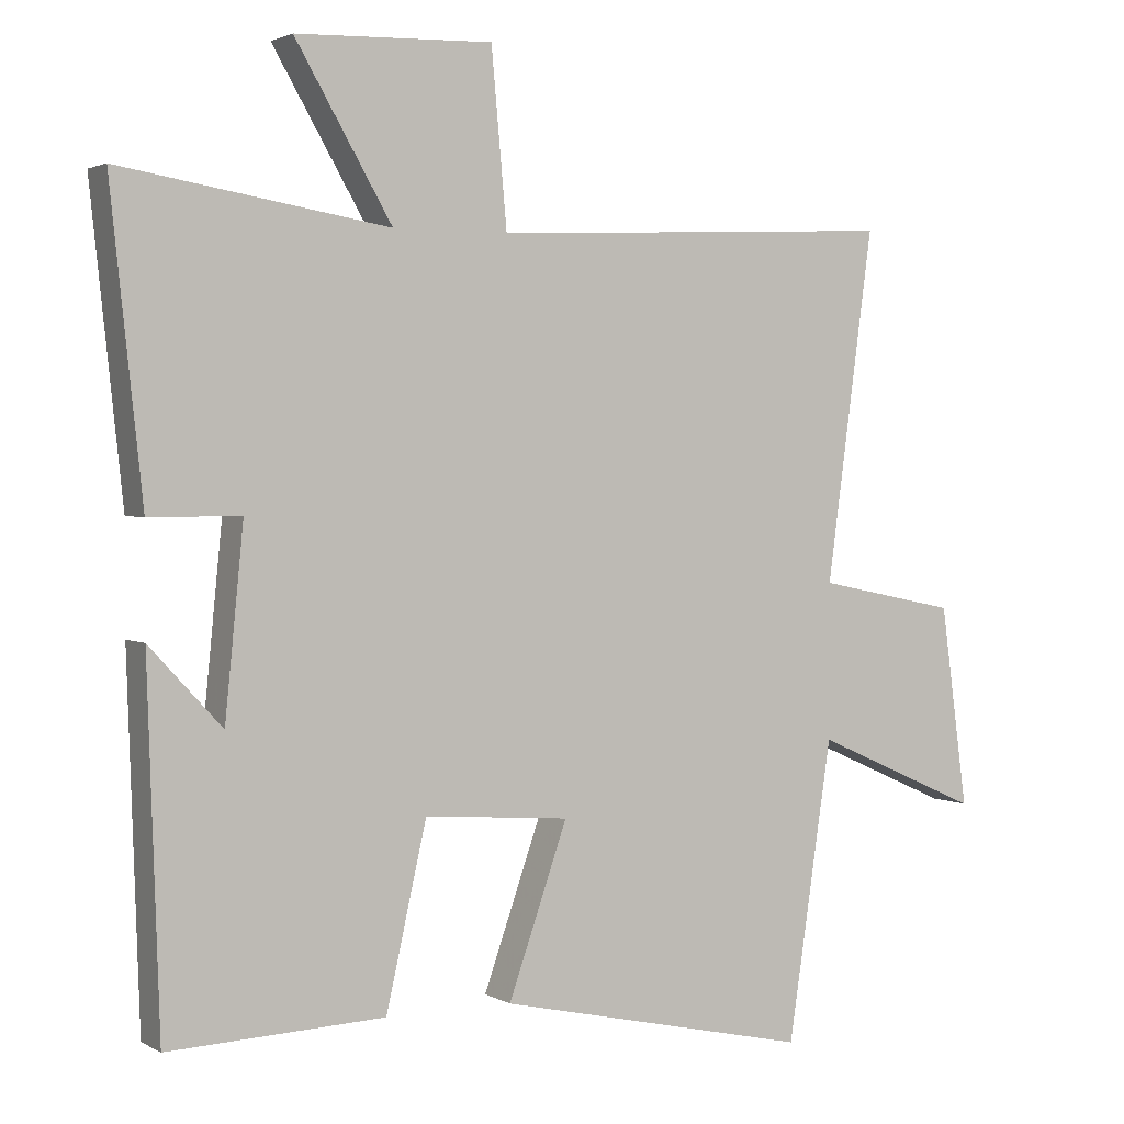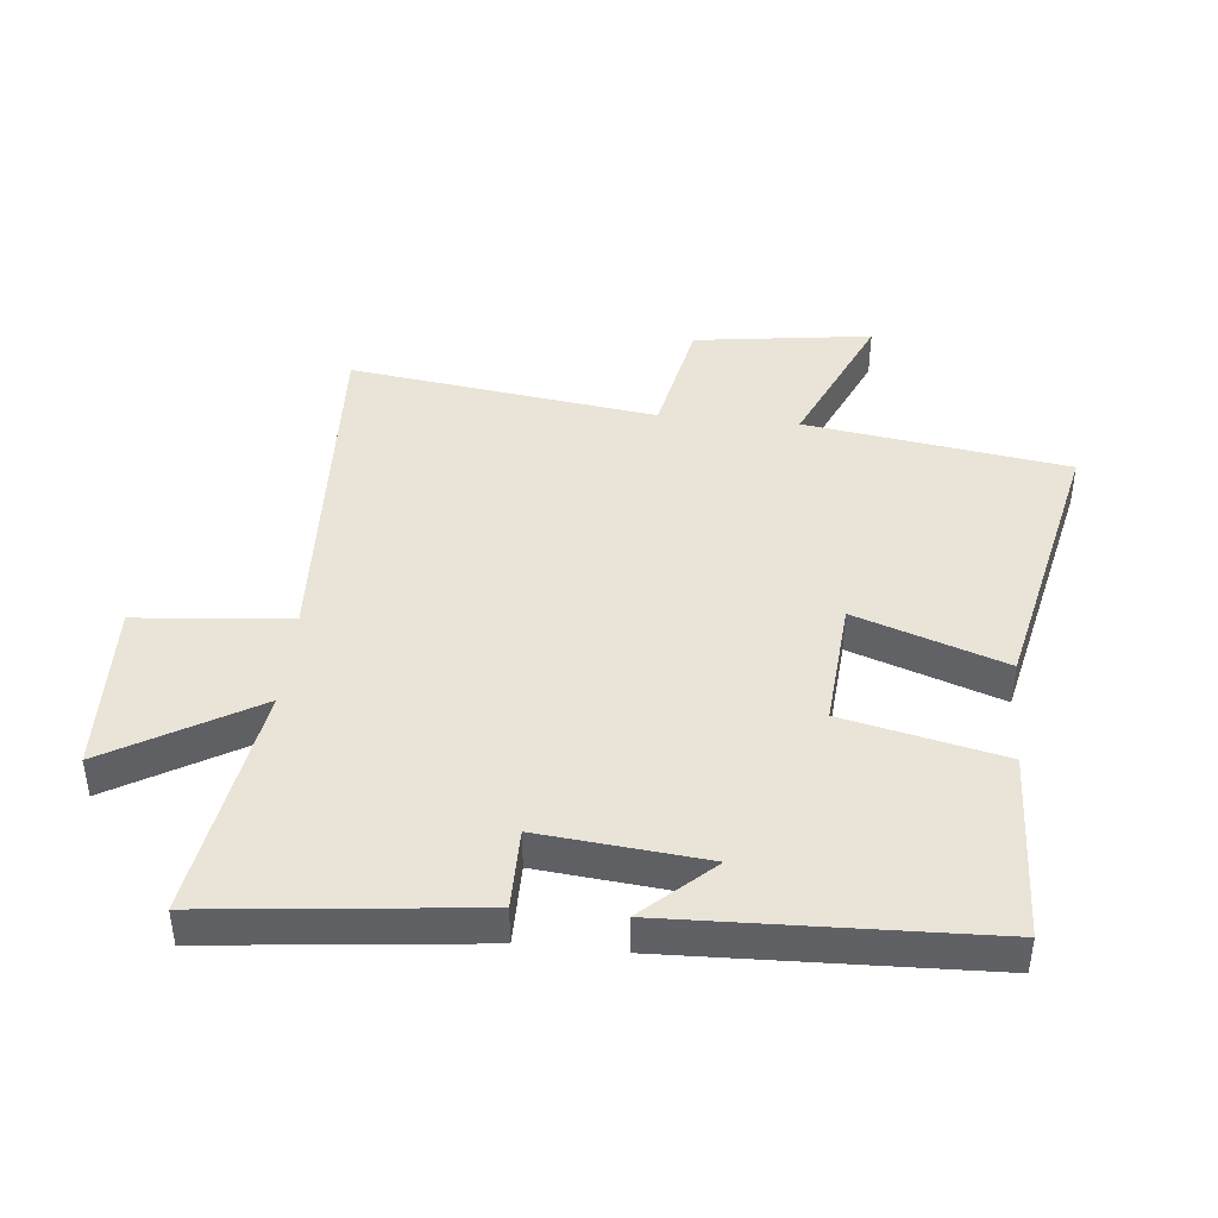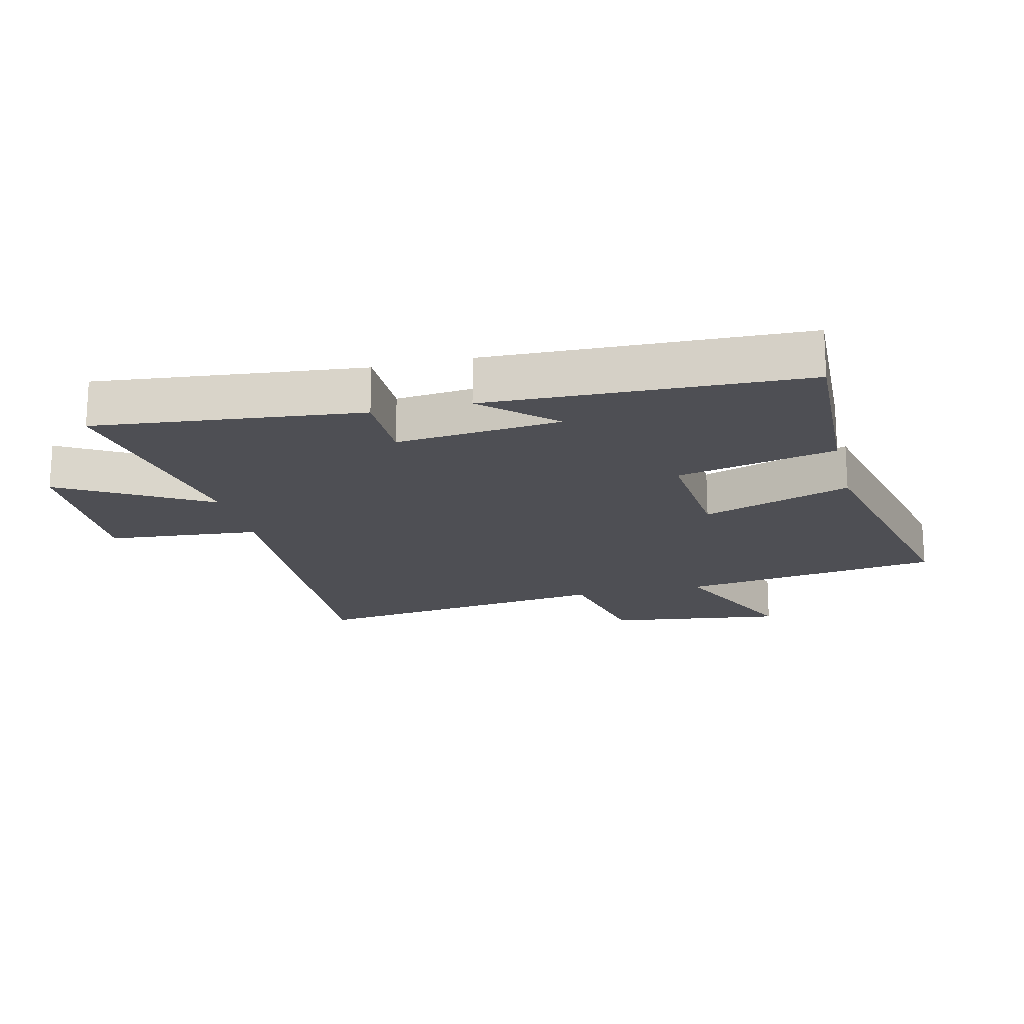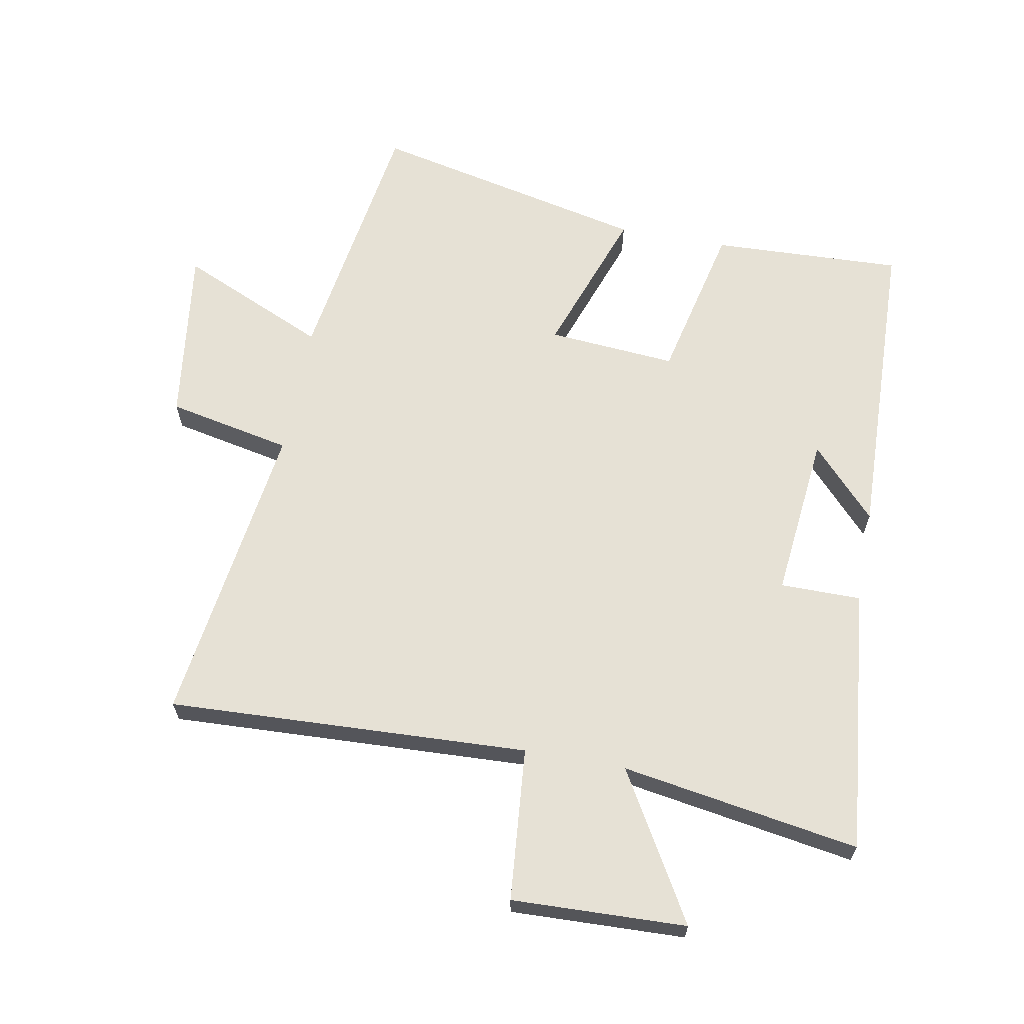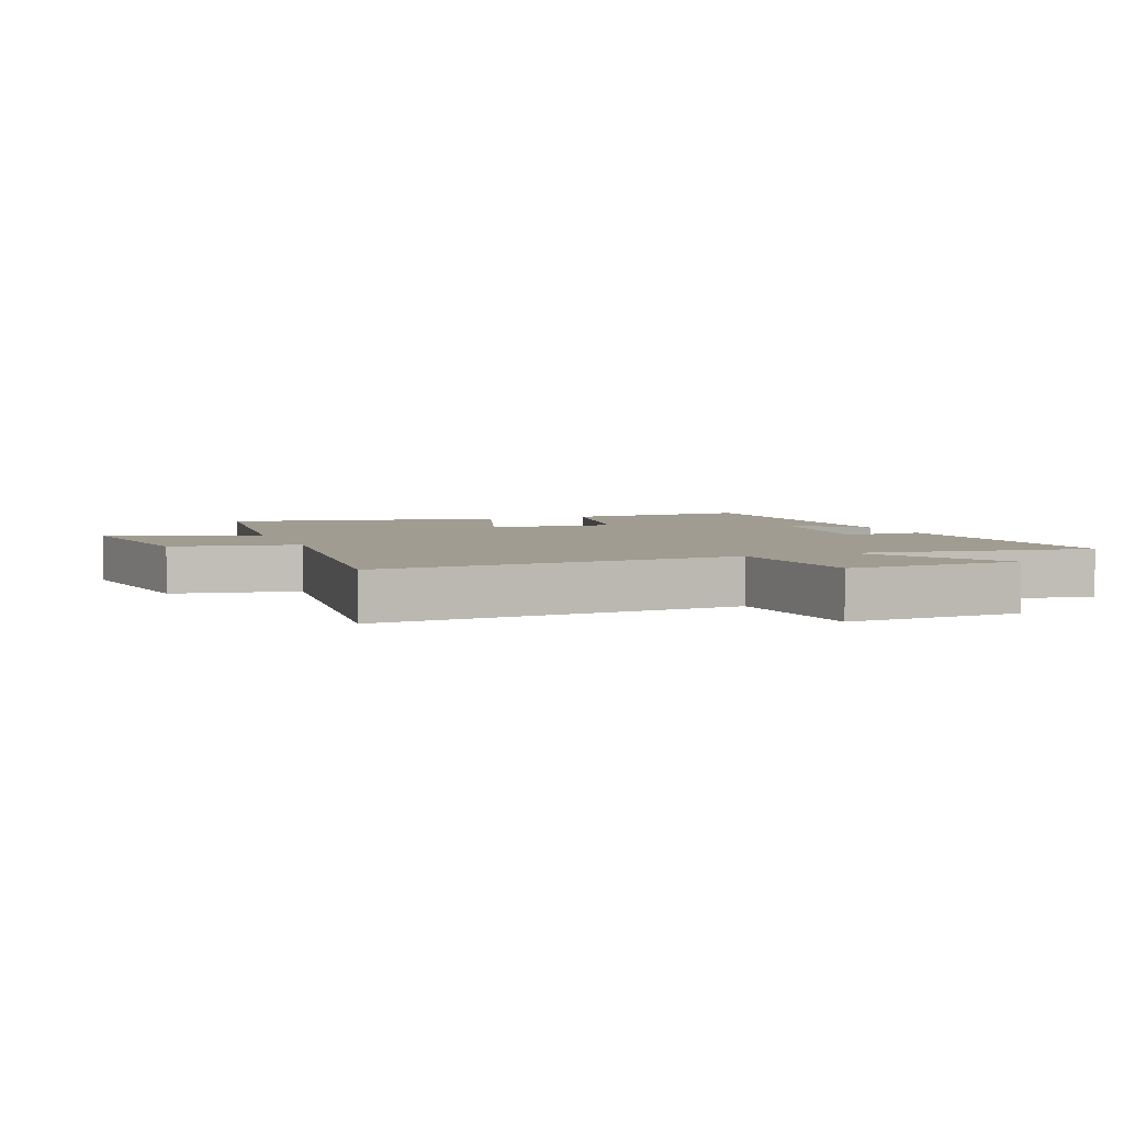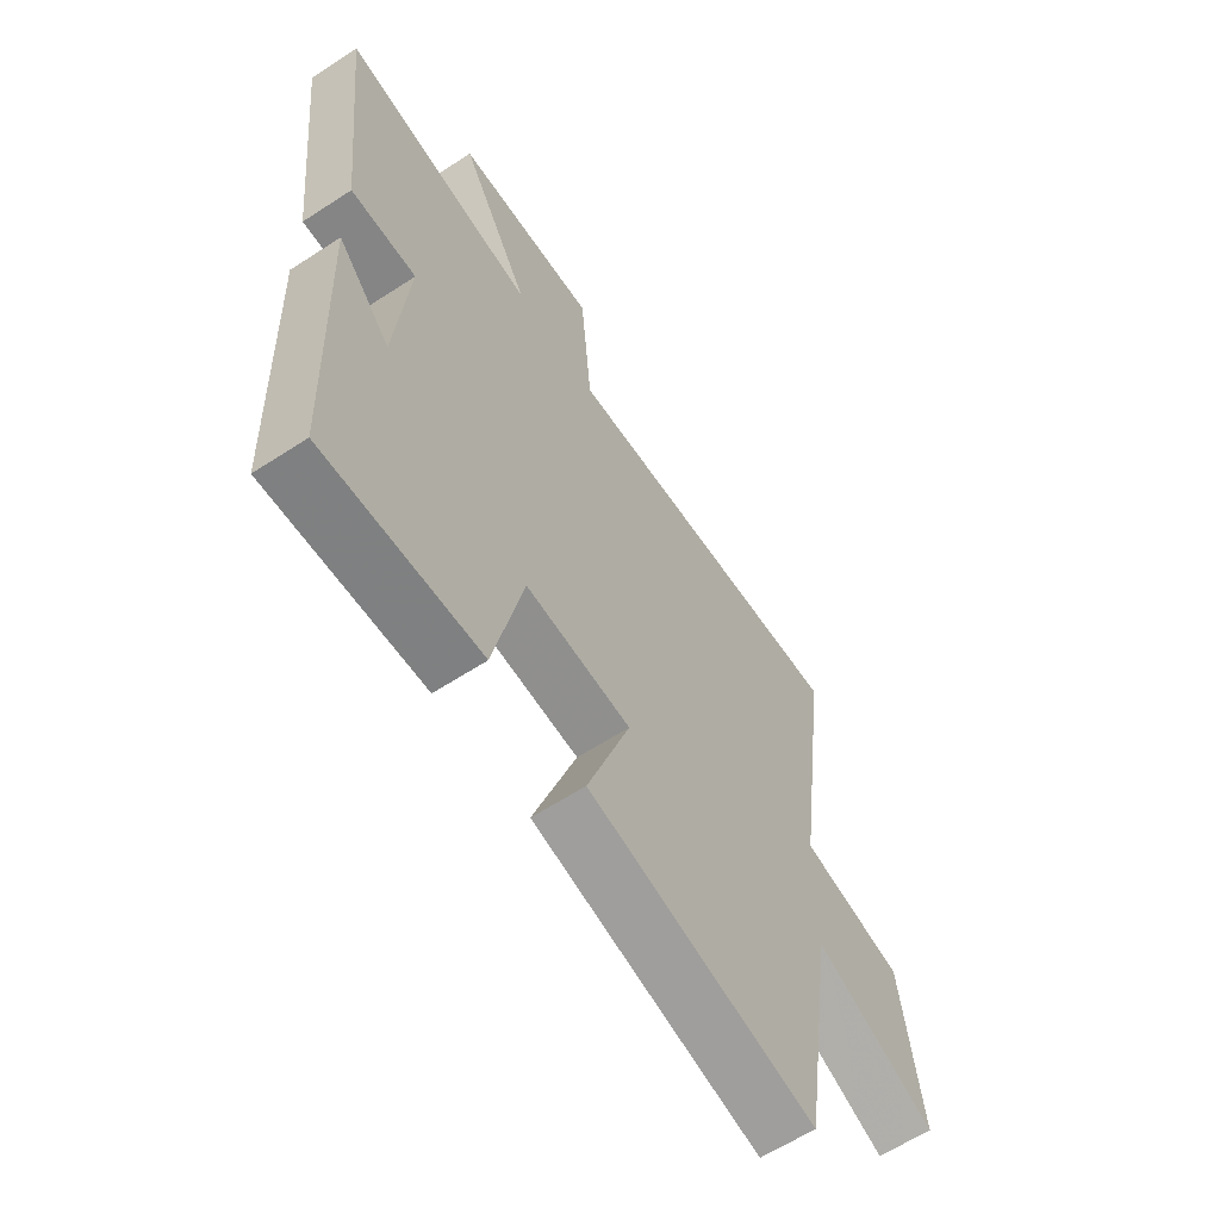
<metadata>
{"format":"obj","ext":"obj","renderer":"f3d","projection":"perspective","resolution":1024,"background":"white","views":[{"elev":2.1,"azim":150.9,"up":"+Z"},{"elev":42.9,"azim":95.7,"up":"+Y"},{"elev":-18.3,"azim":103.6,"up":"+Y"},{"elev":64.5,"azim":10.6,"up":"+Y"},{"elev":4.3,"azim":-22.3,"up":"+Y"},{"elev":-61.9,"azim":123.5,"up":"+Z"}]}
</metadata>
<code>
v -0.438 0.07 -0.597
v -0.5 0.07 -0.18
v -0.735 0.07 -0.284
v -0.697 0.07 -0.002
v -0.5 0.07 0.038
v -0.566 0.07 0.527
v 0.006 0.07 0.5
v 0.028 0.07 0.743
v 0.304 0.07 0.733
v 0.168 0.07 0.5
v 0.545 0.07 0.561
v 0.5 0.07 0.139
v 0.372 0.07 0.139
v 0.398 0.07 -0.123
v 0.5 0.07 -0.013
v 0.483 0.07 -0.513
v 0.18 0.07 -0.5
v 0.123 0.07 -0.247
v -0.081 0.07 -0.263
v 0.002 0.07 -0.5
v -0.438 0 -0.597
v -0.5 0 -0.18
v -0.735 0 -0.284
v -0.697 0 -0.002
v -0.5 0 0.038
v -0.566 0 0.527
v 0.006 0 0.5
v 0.028 0 0.743
v 0.304 0 0.733
v 0.168 0 0.5
v 0.545 0 0.561
v 0.5 0 0.139
v 0.372 0 0.139
v 0.398 0 -0.123
v 0.5 0 -0.013
v 0.483 0 -0.513
v 0.18 0 -0.5
v 0.123 0 -0.247
v -0.081 0 -0.263
v 0.002 0 -0.5
f 19 20 1 2
f 18 19 2
f 16 17 18
f 14 15 16
f 14 16 18
f 13 14 18 2
f 10 11 12 13
f 7 8 9 10
f 7 10 13 2
f 5 6 7
f 2 3 4 5
f 2 5 7
f 22 21 40 39
f 22 39 38
f 38 37 36
f 36 35 34
f 38 36 34
f 22 38 34 33
f 33 32 31 30
f 30 29 28 27
f 22 33 30 27
f 27 26 25
f 25 24 23 22
f 27 25 22
f 1 21 22 2
f 2 22 23 3
f 3 23 24 4
f 4 24 25 5
f 5 25 26 6
f 6 26 27 7
f 7 27 28 8
f 8 28 29 9
f 9 29 30 10
f 10 30 31 11
f 11 31 32 12
f 12 32 33 13
f 13 33 34 14
f 14 34 35 15
f 15 35 36 16
f 16 36 37 17
f 17 37 38 18
f 18 38 39 19
f 19 39 40 20
f 20 40 21 1

</code>
